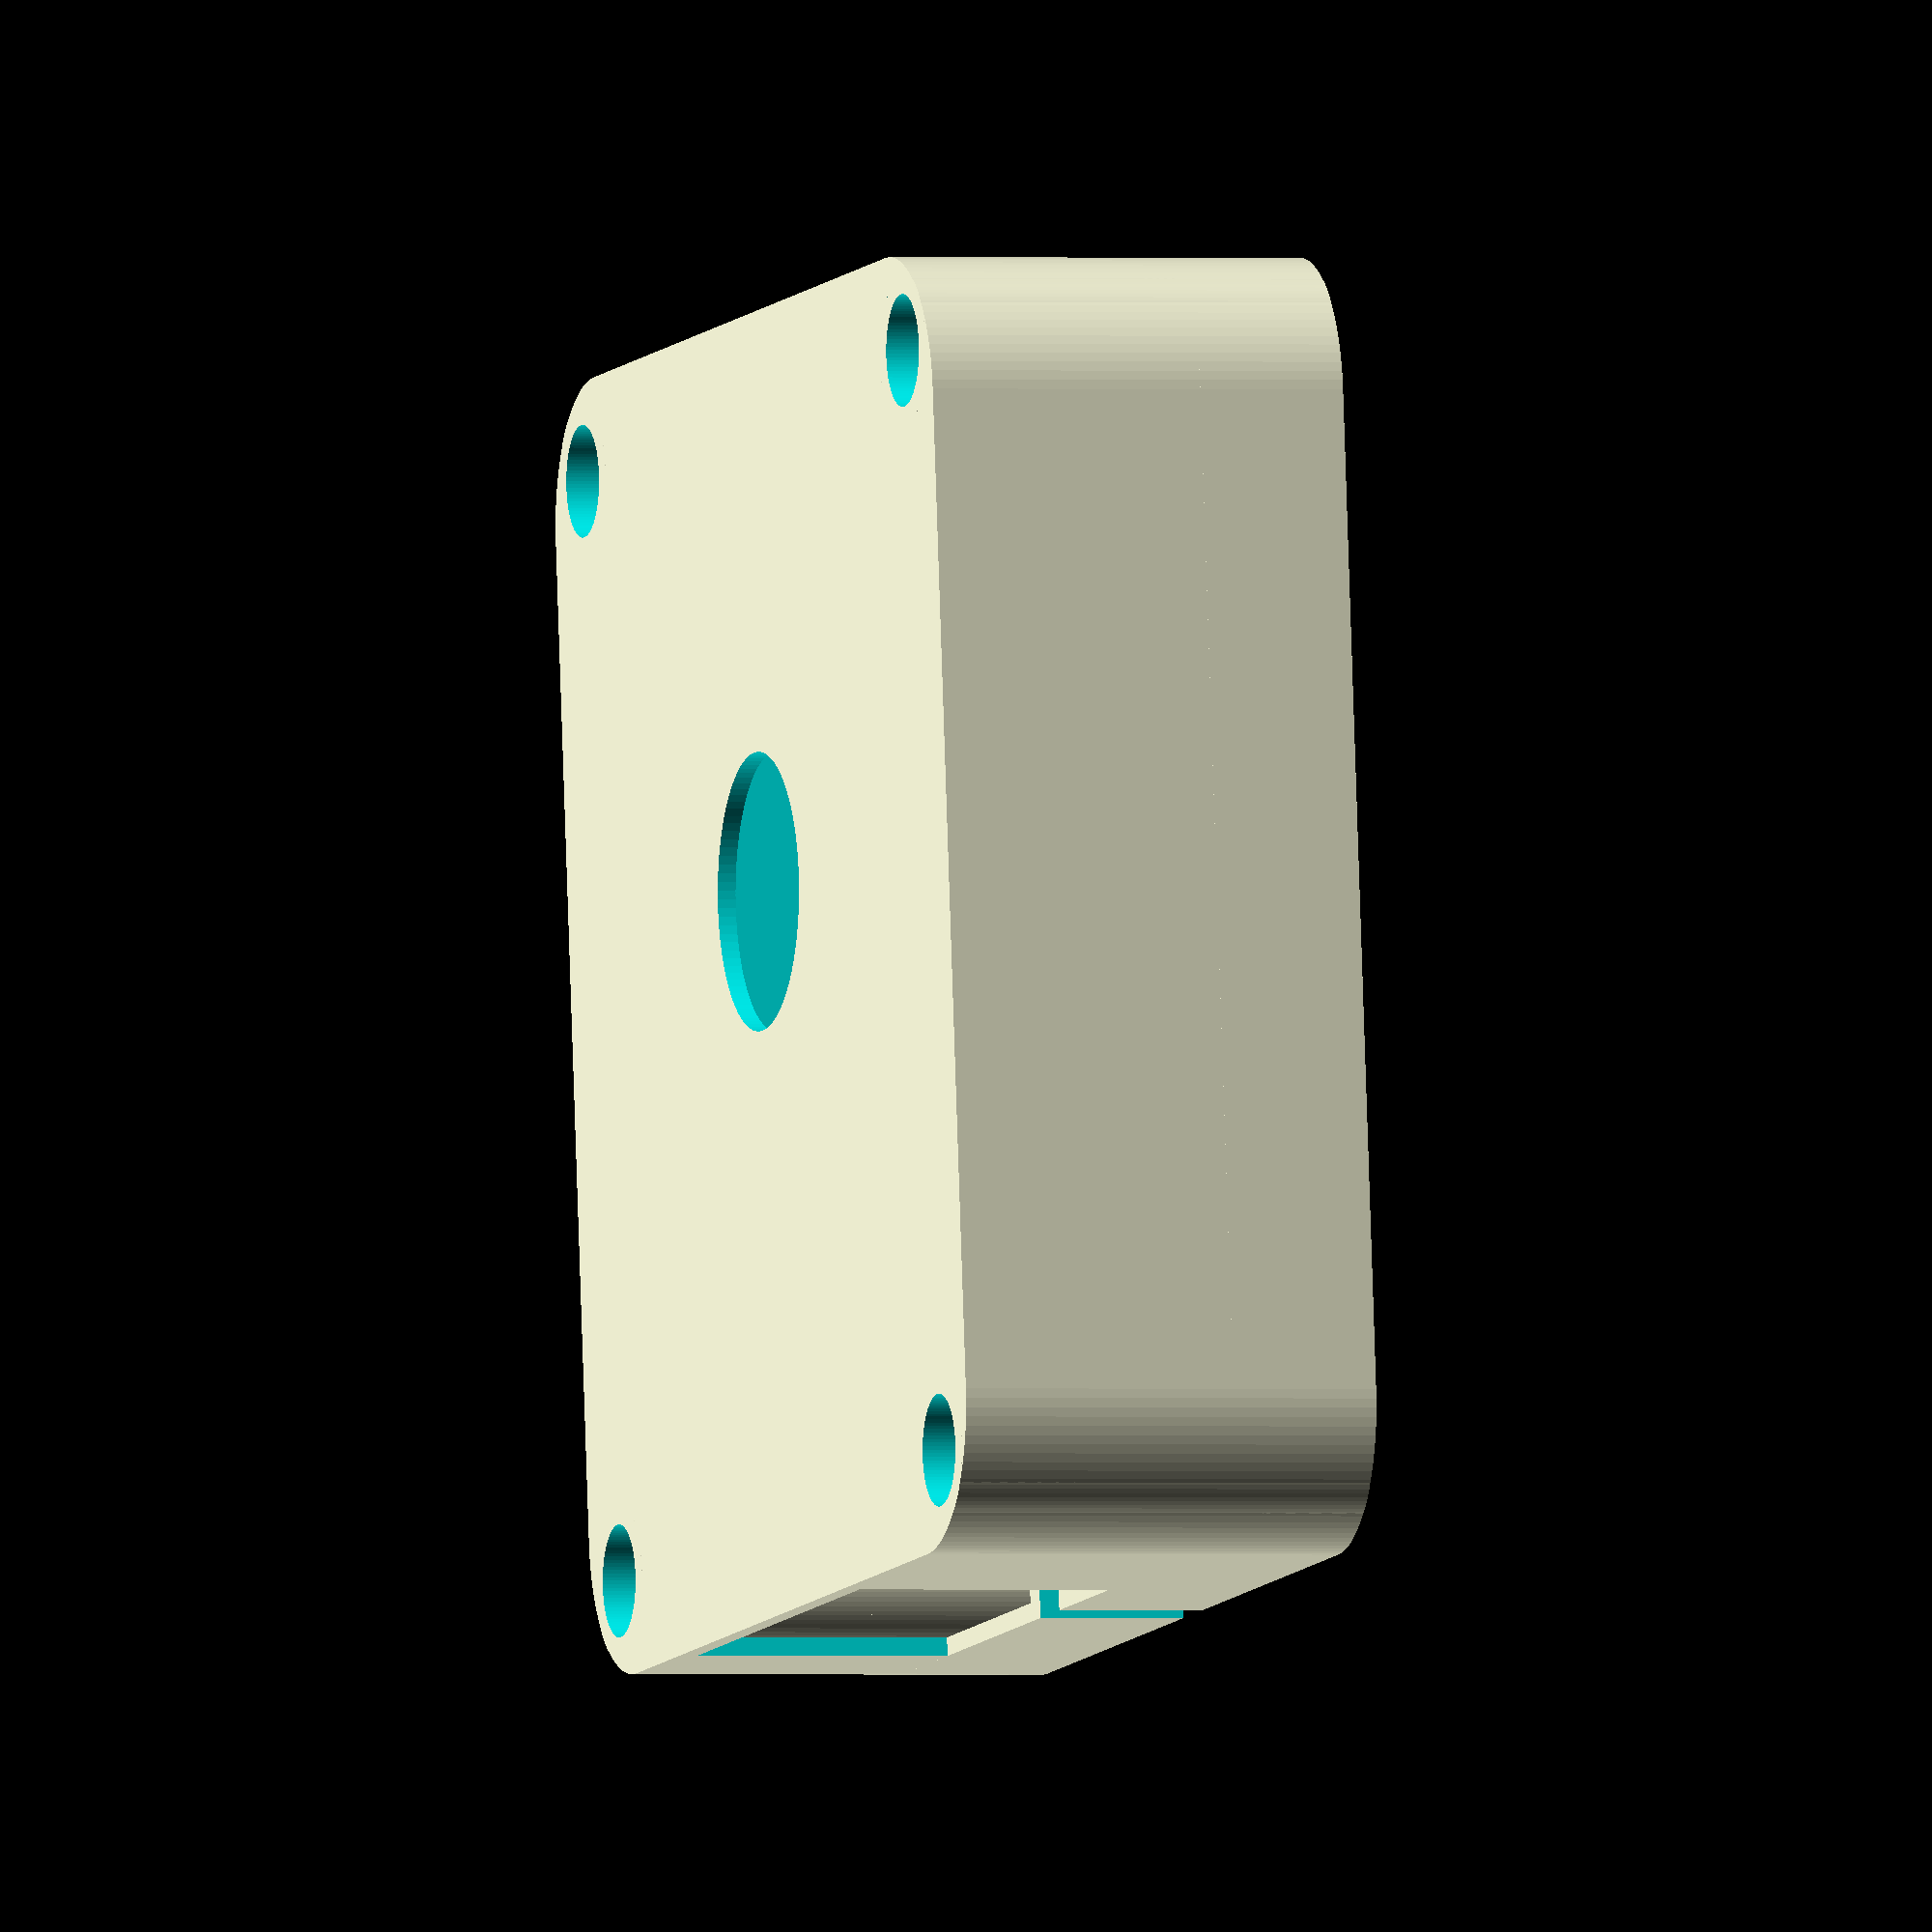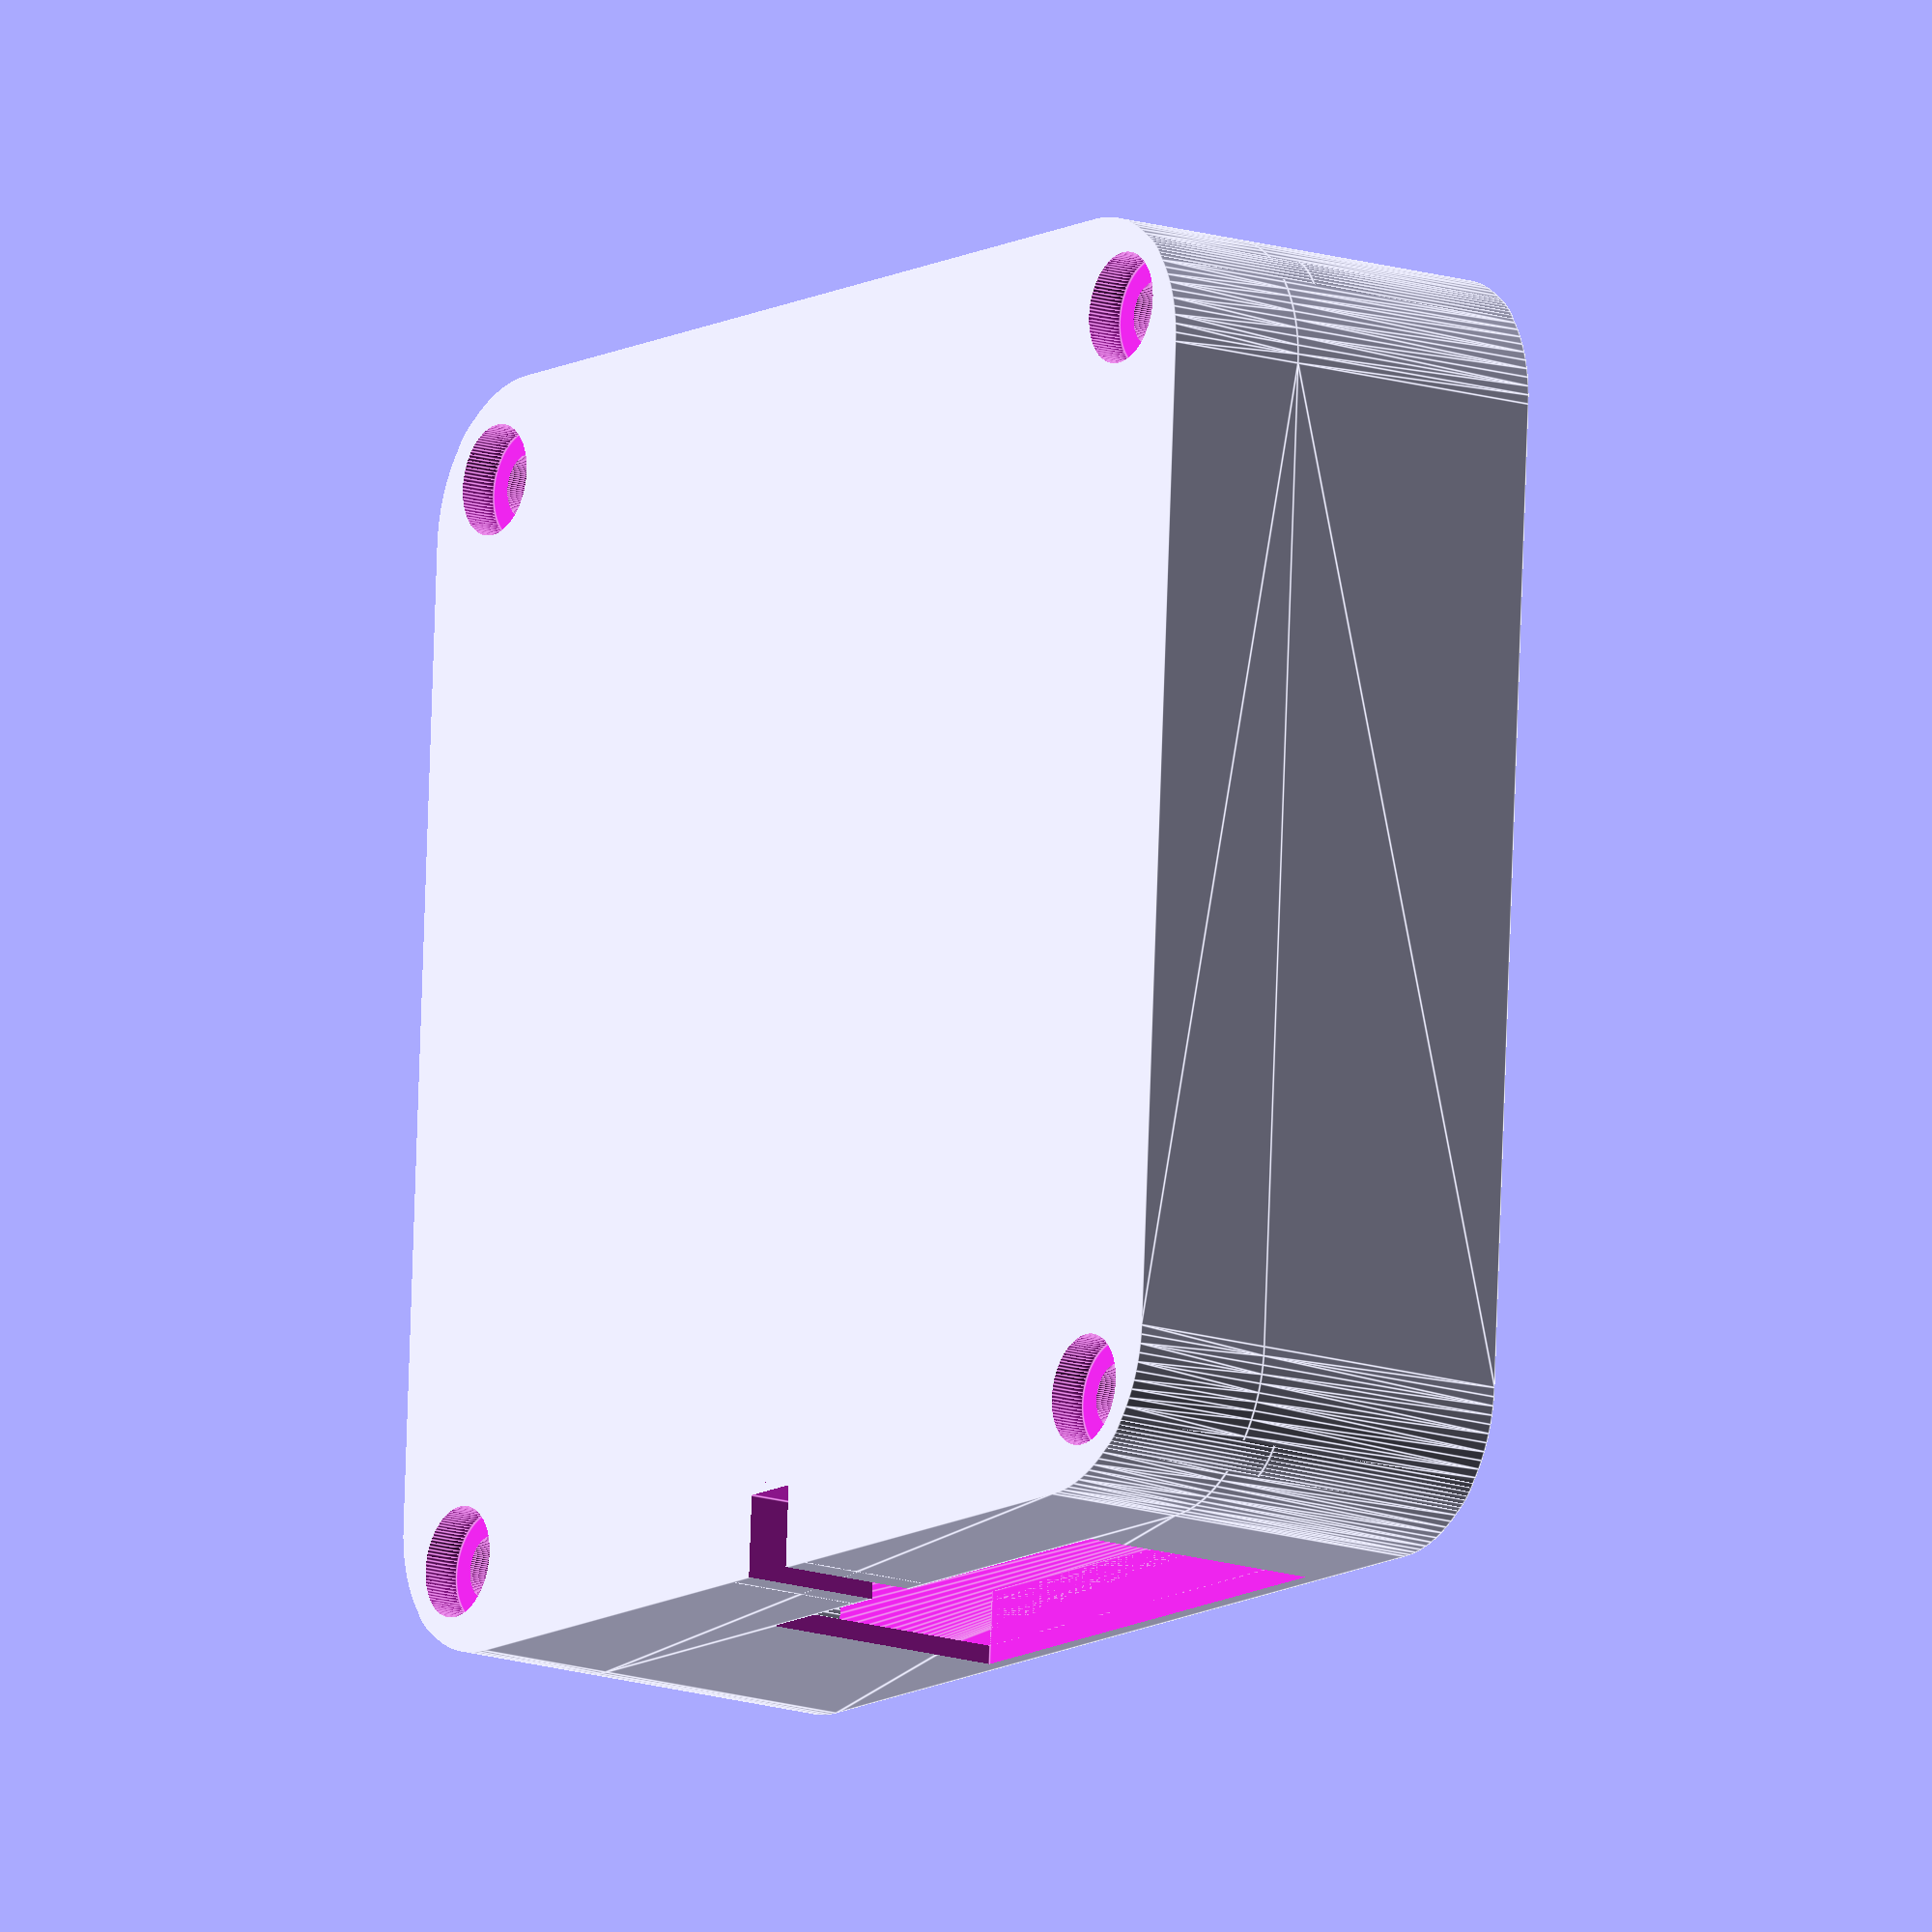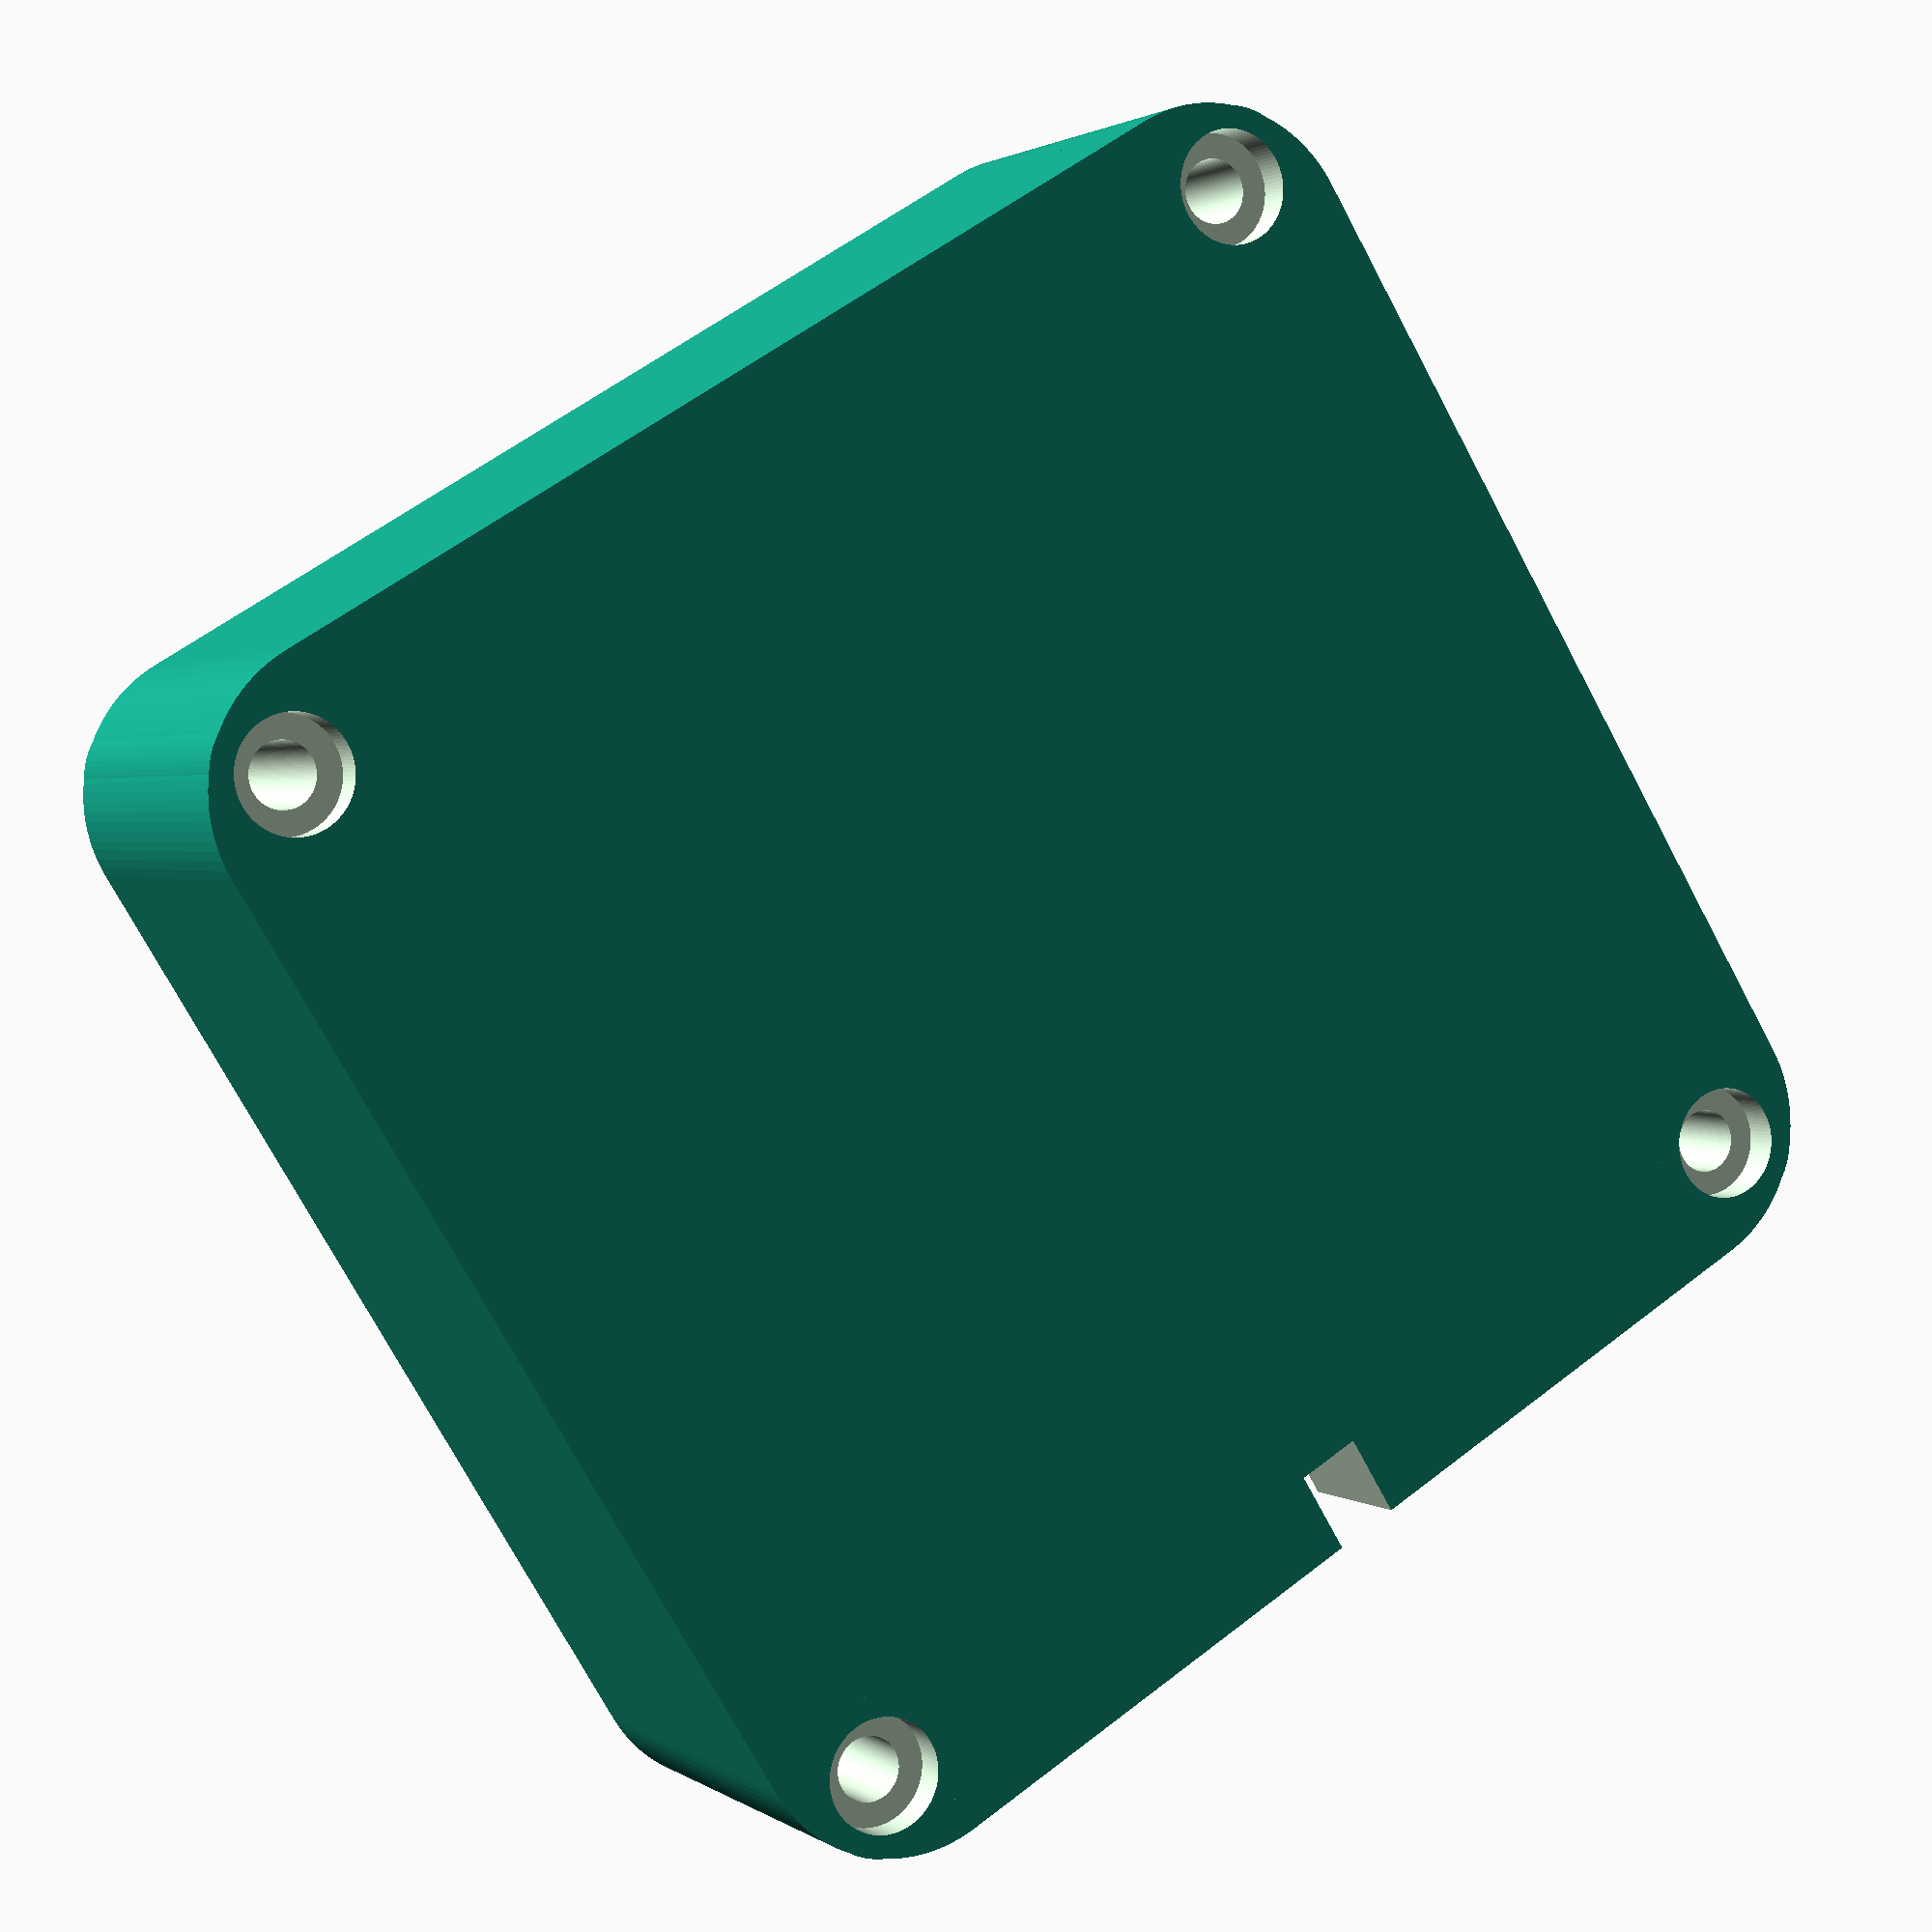
<openscad>
VERSION = "V7";

OUTSIDE_WALL = 1;
CORNER_RAD = 8;
APERATURE = 10;
GATE_WIDTH = 30;    // Y
GATE_HEIGHT = 15;   // Z
DRIVE_HOLE = 15;
CENTERING_PIN = 3.5;
CENTERING_PIN_DEPTH = 5;
SCREW_HEAD = 5.3;
SCREW_SHAFT = 3;
NUT = 3;

OUTSIDE_LENGTH = 70;    // X
OUTSIDE_WIDTH = 70;     // Y
OUTSIDE_HEIGHT = 23;    // Z
BOTTOM_HEIGHT = GATE_HEIGHT;
TOP_HEIGHT = OUTSIDE_HEIGHT - GATE_HEIGHT;
INSIDE_LENGTH = OUTSIDE_LENGTH - (OUTSIDE_WALL * 2);
INSIDE_WIDTH = OUTSIDE_WIDTH - (OUTSIDE_WALL * 2);
INSIDE_HEIGHT = OUTSIDE_HEIGHT - OUTSIDE_WALL;

$fn=100;

// renders top or bottom piece (not both!) oriented for printing
//top();
bottom();

/*
// renders the top and subtracts the bottom so screw posts fit
difference(){
top();
    translate([0,OUTSIDE_WIDTH,OUTSIDE_HEIGHT]){
        rotate([0,180,180]){
            bottom();
        }
    }
}
*/


// assembles top and bottom (for display only)
bottom();
translate([0,OUTSIDE_WIDTH,OUTSIDE_HEIGHT]){
    rotate([0,180,180]){
        top();
    }
}


module prism(l, w, h){
       polyhedron(
               points=[[0,0,0], [l,0,0], [l,w,0], [0,w,0], [0,w,h], [l,w,h]],
               faces=[[0,1,2,3],[5,4,3,2],[0,4,5,1],[0,3,4],[5,2,1]]
               );
}

module screwPost(height){
    difference(){
        cylinder(r=SCREW_HEAD/1.25,h=height);
        translate([0,0,-1]){
            cylinder(r=SCREW_HEAD/1.75,h=OUTSIDE_WALL+2);
            cylinder(r=SCREW_SHAFT/1.75,h=height+4);
        }
    }    
}

module bottom(){
    difference(){
        
        // outside box
        hull(){
            // first corner
            translate([CORNER_RAD,CORNER_RAD,0]){
                cylinder(r=CORNER_RAD,h=BOTTOM_HEIGHT);
            }
            // second corner
            translate([OUTSIDE_LENGTH - CORNER_RAD,CORNER_RAD,0]){
                cylinder(r=CORNER_RAD,h=BOTTOM_HEIGHT);
            }
            // third corner
            translate([OUTSIDE_LENGTH - CORNER_RAD,OUTSIDE_WIDTH - CORNER_RAD,0]){
                cylinder(r=CORNER_RAD,h=BOTTOM_HEIGHT);
            }
            // forth corner
            translate([CORNER_RAD,OUTSIDE_WIDTH - CORNER_RAD,0]){
                cylinder(r=CORNER_RAD,h=BOTTOM_HEIGHT);
            }
        }

        // inside box (cutout)
        translate([OUTSIDE_WALL,OUTSIDE_WALL,OUTSIDE_WALL]){
            hull(){
                // first corner
                translate([CORNER_RAD,CORNER_RAD,0]){
                    cylinder(r=CORNER_RAD,h=BOTTOM_HEIGHT);
                }
                // second corner
                translate([INSIDE_LENGTH - CORNER_RAD,CORNER_RAD,0]){
                    cylinder(r=CORNER_RAD,h=BOTTOM_HEIGHT);
                }
                // third corner
                translate([INSIDE_LENGTH - CORNER_RAD,INSIDE_WIDTH - CORNER_RAD,0]){
                    cylinder(r=CORNER_RAD,h=BOTTOM_HEIGHT);
                }
                // forth corner
                translate([CORNER_RAD,INSIDE_WIDTH - CORNER_RAD,0]){
                    cylinder(r=CORNER_RAD,h=BOTTOM_HEIGHT);
                }
            }
        }
        
        // screw holes
        translate([SCREW_HEAD,SCREW_HEAD,-1]){
            cylinder(r=(SCREW_HEAD/1.75)+1,h=TOP_HEIGHT);
        }
        translate([OUTSIDE_LENGTH - SCREW_HEAD,SCREW_HEAD,-1]){
            cylinder(r=SCREW_HEAD/1.75,h=TOP_HEIGHT);
        }
        translate([OUTSIDE_LENGTH - SCREW_HEAD,OUTSIDE_WIDTH - SCREW_HEAD,-1]){
            cylinder(r=SCREW_HEAD/1.75,h=TOP_HEIGHT);
        }
        translate([SCREW_HEAD,OUTSIDE_WIDTH - SCREW_HEAD,-1]){
            cylinder(r=SCREW_HEAD/1.75,h=TOP_HEIGHT);
        }
        
        // TODO: screw post clearance
        
        // gate opening
        translate([(OUTSIDE_LENGTH+OUTSIDE_WALL-OUTSIDE_WALL)-4,(OUTSIDE_WIDTH-GATE_WIDTH)-16,OUTSIDE_WALL]){
           cube([(OUTSIDE_WALL+4), GATE_WIDTH, GATE_HEIGHT]);
        }

        // take-up drive hole
        translate([(OUTSIDE_LENGTH/2)-4,OUTSIDE_WIDTH/2,-1]){
            cylinder(r=DRIVE_HOLE/2,h=OUTSIDE_WALL+2);
        }
  
        // version
        translate([(INSIDE_WIDTH/2)-10, INSIDE_WIDTH-OUTSIDE_WALL-15, OUTSIDE_WALL/2]){
            linear_extrude(height=OUTSIDE_WALL){
                text(VERSION);
            }
        }
    }
    
    // screw posts
    translate([SCREW_HEAD,SCREW_HEAD,0]){
        screwPost(BOTTOM_HEIGHT-2);
    }
    translate([OUTSIDE_LENGTH - SCREW_HEAD,SCREW_HEAD,0]){
         screwPost(BOTTOM_HEIGHT-2);
    }
    translate([OUTSIDE_LENGTH - SCREW_HEAD,OUTSIDE_WIDTH - SCREW_HEAD,0]){
         screwPost(BOTTOM_HEIGHT-2);
    }
    translate([SCREW_HEAD,OUTSIDE_WIDTH - SCREW_HEAD,0]){
        screwPost(BOTTOM_HEIGHT-2);
    }
    /*
    // camera module mount
    difference(){
        translate([(OUTSIDE_LENGTH/2),(OUTSIDE_WIDTH/2)-(25/2)+5,0]){
            cube([3,20,OUTSIDE_HEIGHT]);
        }
        translate([(OUTSIDE_LENGTH/2)-5,OUTSIDE_WIDTH/2,-1]){
            cylinder(r=DRIVE_HOLE/2,h=OUTSIDE_HEIGHT+2);
        }
    }
    */
}

module top(){
    difference(){
        
        // outside box
        hull(){
            // first corner
            translate([CORNER_RAD,CORNER_RAD,0]){
                cylinder(r=CORNER_RAD,h=TOP_HEIGHT);
            }
            // second corner
            translate([OUTSIDE_LENGTH - CORNER_RAD,CORNER_RAD,0]){
                cylinder(r=CORNER_RAD,h=TOP_HEIGHT);
            }
            // third corner
            translate([OUTSIDE_LENGTH - CORNER_RAD,OUTSIDE_WIDTH - CORNER_RAD,0]){
                cylinder(r=CORNER_RAD,h=TOP_HEIGHT);
            }
            // forth corner
            translate([CORNER_RAD,OUTSIDE_WIDTH - CORNER_RAD,0]){
                cylinder(r=CORNER_RAD,h=TOP_HEIGHT);
            }
        }

        // inside box (cutout)
        translate([OUTSIDE_WALL,OUTSIDE_WALL,OUTSIDE_WALL]){
            hull(){
                // first corner
                translate([CORNER_RAD,CORNER_RAD,0]){
                    cylinder(r=CORNER_RAD,h=TOP_HEIGHT);
                }
                // second corner
                translate([INSIDE_LENGTH - CORNER_RAD,CORNER_RAD,0]){
                    cylinder(r=CORNER_RAD,h=TOP_HEIGHT);
                }
                // third corner
                translate([INSIDE_LENGTH - CORNER_RAD,INSIDE_WIDTH - CORNER_RAD,0]){
                    cylinder(r=CORNER_RAD,h=TOP_HEIGHT);
                }
                // forth corner
                translate([CORNER_RAD,INSIDE_WIDTH - CORNER_RAD,0]){
                    cylinder(r=CORNER_RAD,h=TOP_HEIGHT);
                }
            }
        }
        
        // screw holes
        translate([SCREW_HEAD,SCREW_HEAD,-1]){
            cylinder(r=SCREW_HEAD/1.75,h=TOP_HEIGHT);
        }
        translate([OUTSIDE_LENGTH - (SCREW_HEAD),SCREW_HEAD,-1]){
            cylinder(r=SCREW_HEAD/1.75,h=TOP_HEIGHT);
        }
        translate([OUTSIDE_LENGTH - (SCREW_HEAD),OUTSIDE_WIDTH - (SCREW_HEAD),-1]){
            cylinder(r=SCREW_HEAD/1.75,h=TOP_HEIGHT);
        }
        translate([SCREW_HEAD,OUTSIDE_WIDTH - (SCREW_HEAD),-1]){
            cylinder(r=SCREW_HEAD/1.75,h=TOP_HEIGHT);
        }
        
        // centering pin opening
        translate([OUTSIDE_WIDTH-CENTERING_PIN_DEPTH,(OUTSIDE_LENGTH/2)-(CENTERING_PIN/2),-1]){
            cube([CENTERING_PIN_DEPTH+OUTSIDE_WALL,CENTERING_PIN,TOP_HEIGHT+2]);
        }
        
        // version
        translate([(INSIDE_WIDTH/2)-10, INSIDE_WIDTH-OUTSIDE_WALL-15, OUTSIDE_WALL/2]){
            linear_extrude(height=OUTSIDE_WALL){
                text(VERSION);
            }
        }     
    }
  
    // screw posts
    translate([SCREW_HEAD,SCREW_HEAD,0]){
        screwPost(TOP_HEIGHT+2);
    }
    translate([OUTSIDE_LENGTH - (SCREW_HEAD),SCREW_HEAD,0]){
         screwPost(TOP_HEIGHT+2);
    }
    translate([OUTSIDE_LENGTH - (SCREW_HEAD),OUTSIDE_WIDTH - (SCREW_HEAD),0]){
         screwPost(TOP_HEIGHT+2);
    }
    translate([SCREW_HEAD,OUTSIDE_WIDTH - (SCREW_HEAD),0]){
        screwPost(TOP_HEIGHT+2);
    }
        
    // centering pin holder(?)
    translate([OUTSIDE_LENGTH-(CENTERING_PIN*2),(OUTSIDE_WIDTH/2)-CENTERING_PIN,0]){
        difference(){
            cube([CENTERING_PIN*2,CENTERING_PIN*2,TOP_HEIGHT]);
            translate([CENTERING_PIN_DEPTH/2,CENTERING_PIN/2,-1]){
                cube([CENTERING_PIN_DEPTH+OUTSIDE_WALL,CENTERING_PIN,TOP_HEIGHT+2]);
            }
        }
    }
}
</openscad>
<views>
elev=180.3 azim=276.5 roll=286.9 proj=o view=solid
elev=15.0 azim=93.4 roll=55.5 proj=o view=edges
elev=358.4 azim=58.7 roll=335.0 proj=p view=solid
</views>
